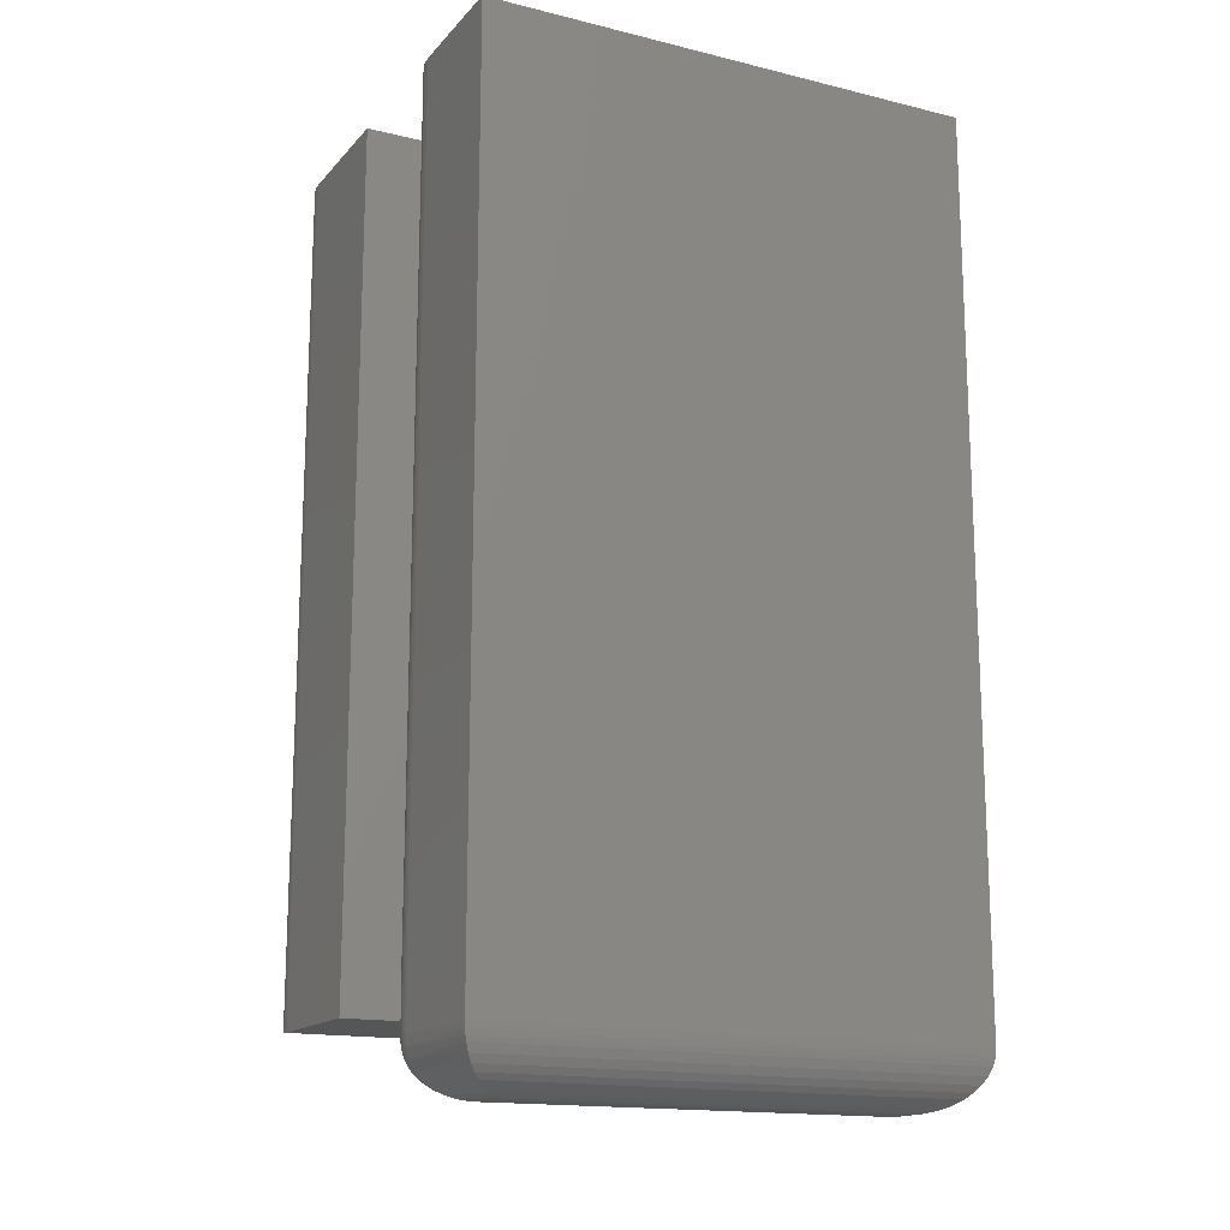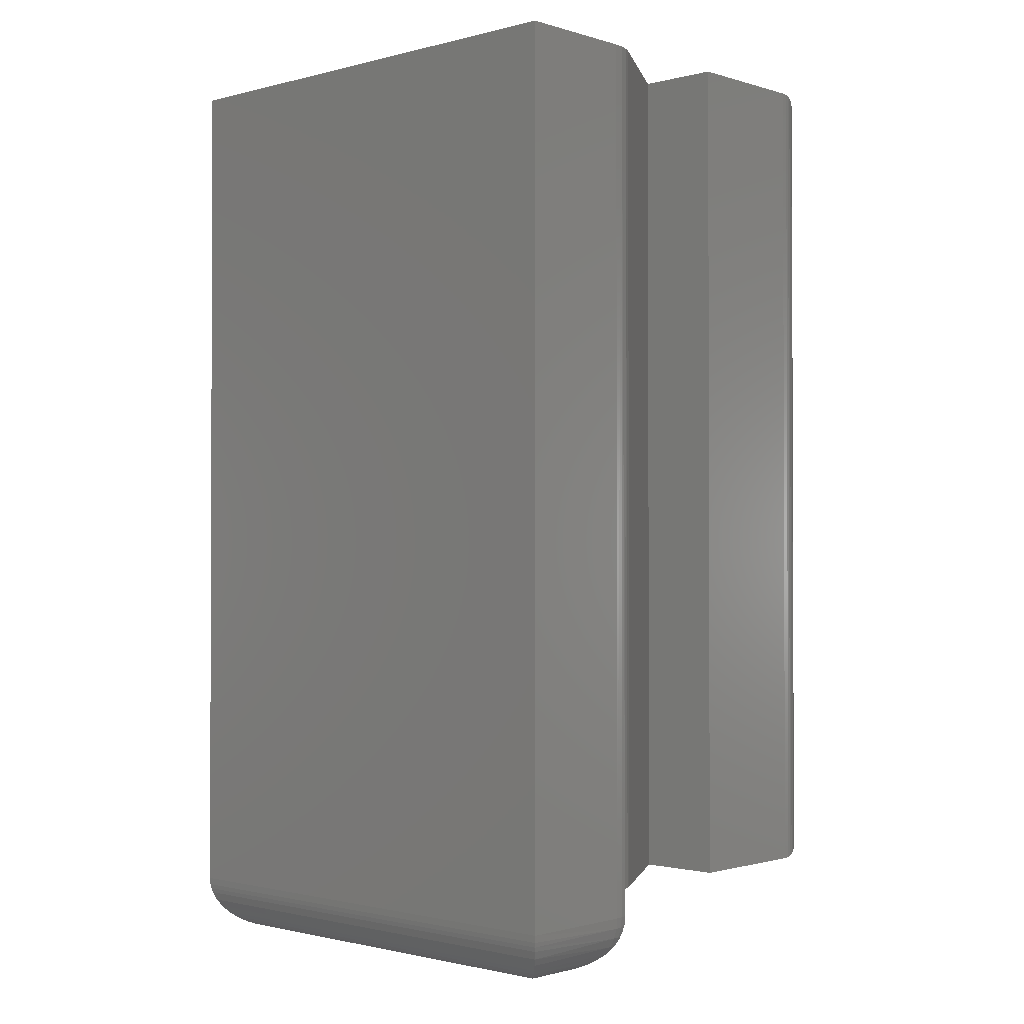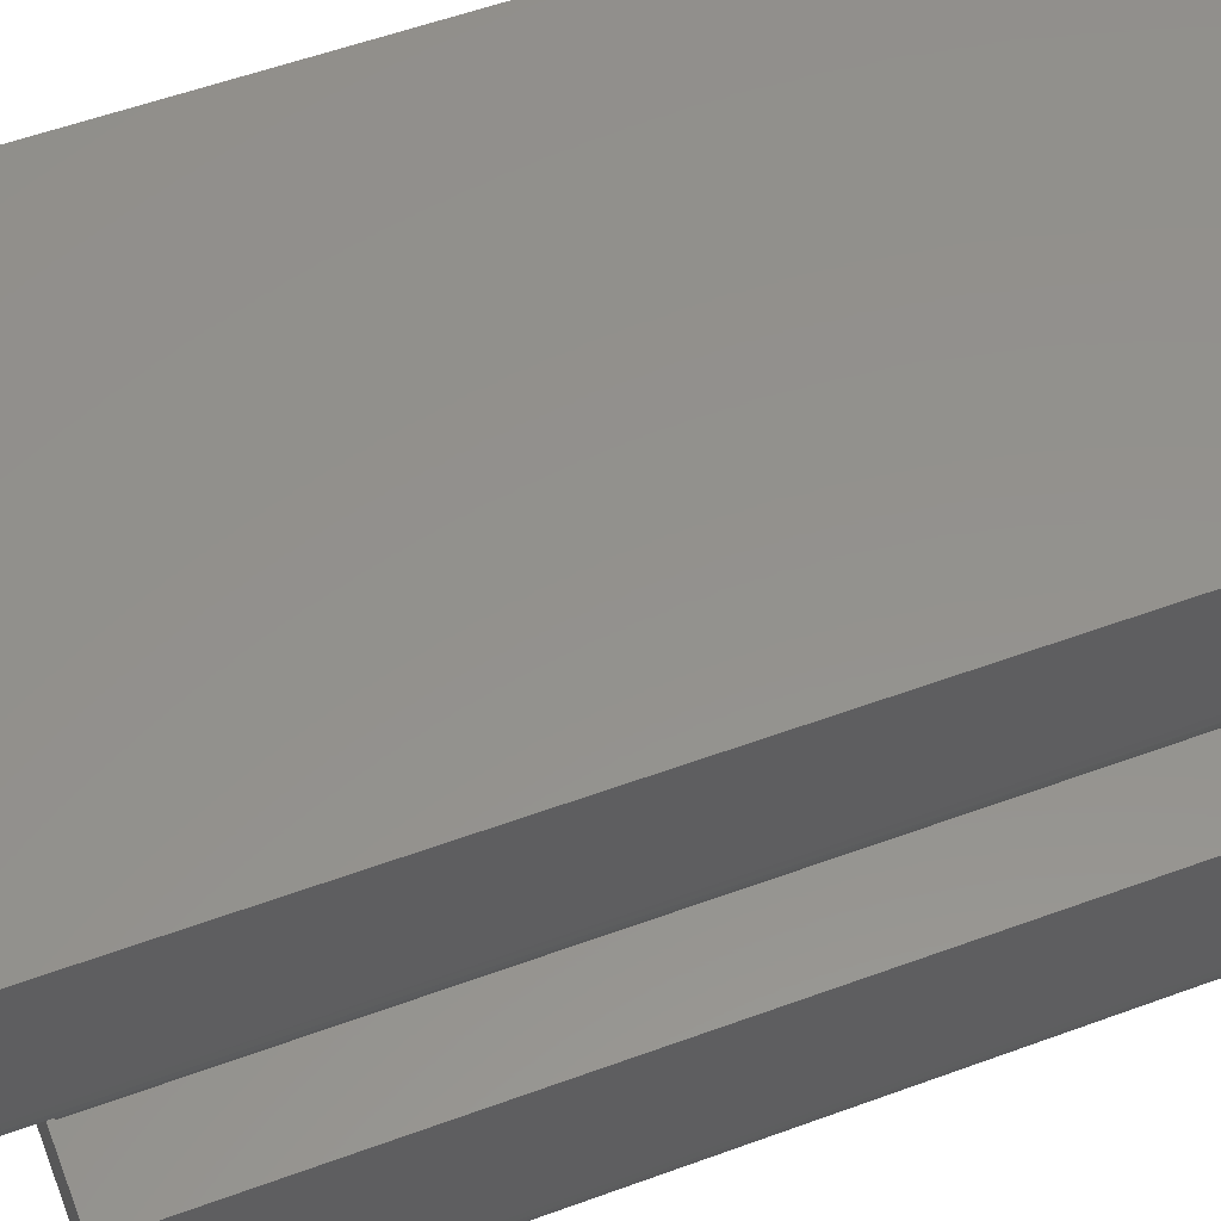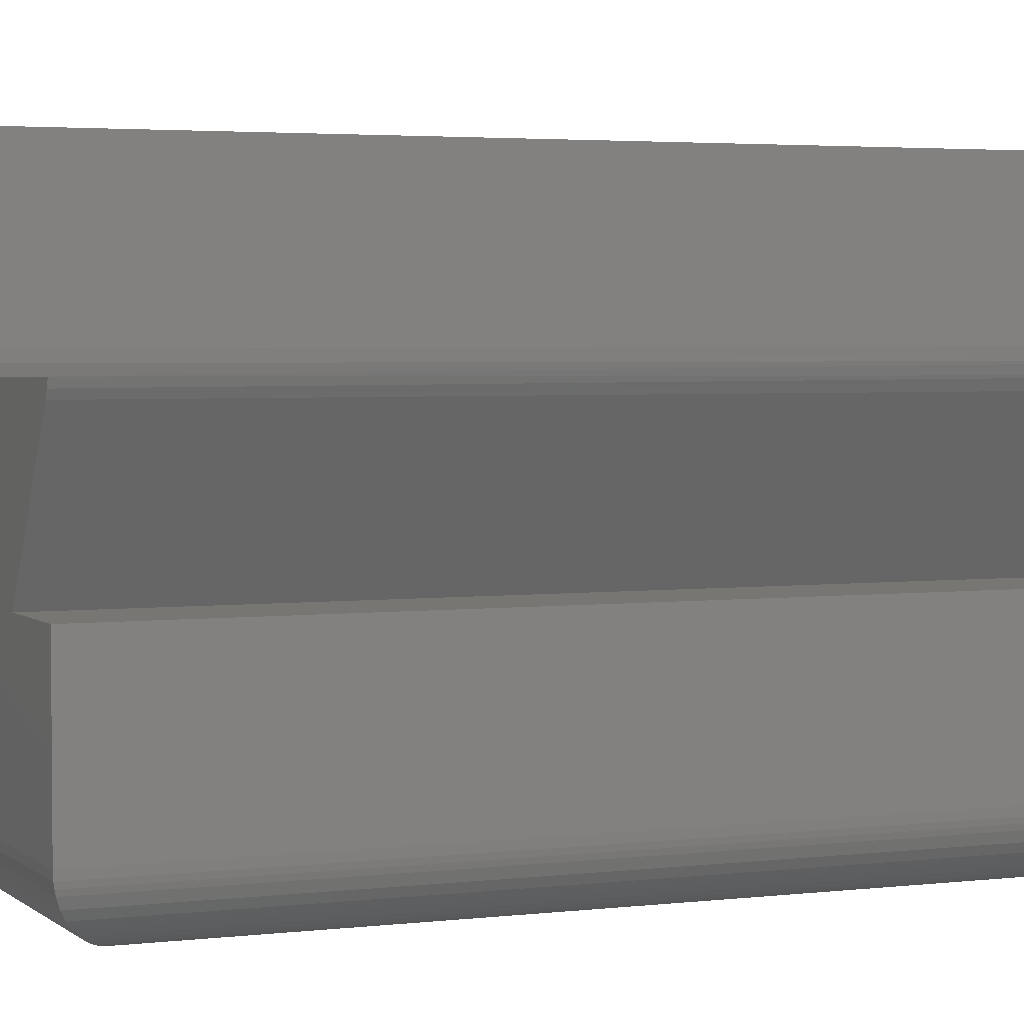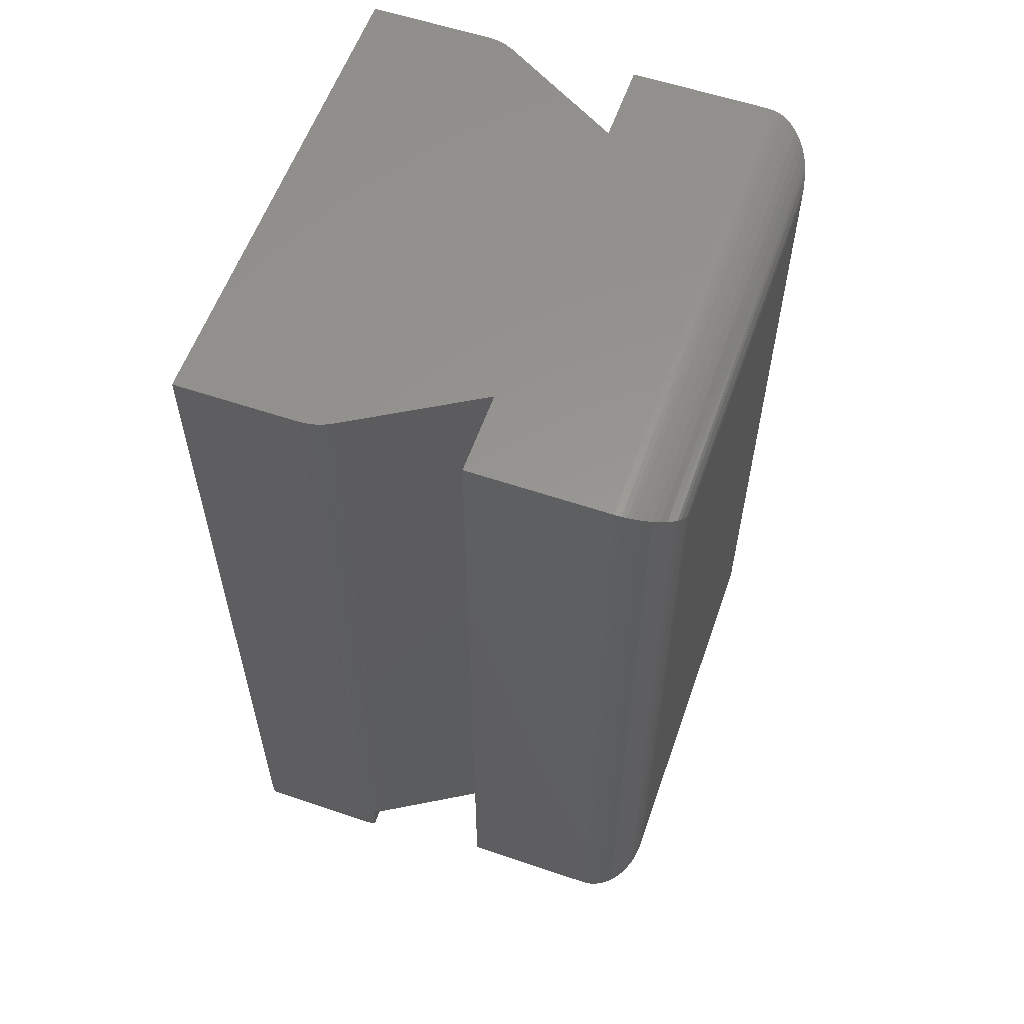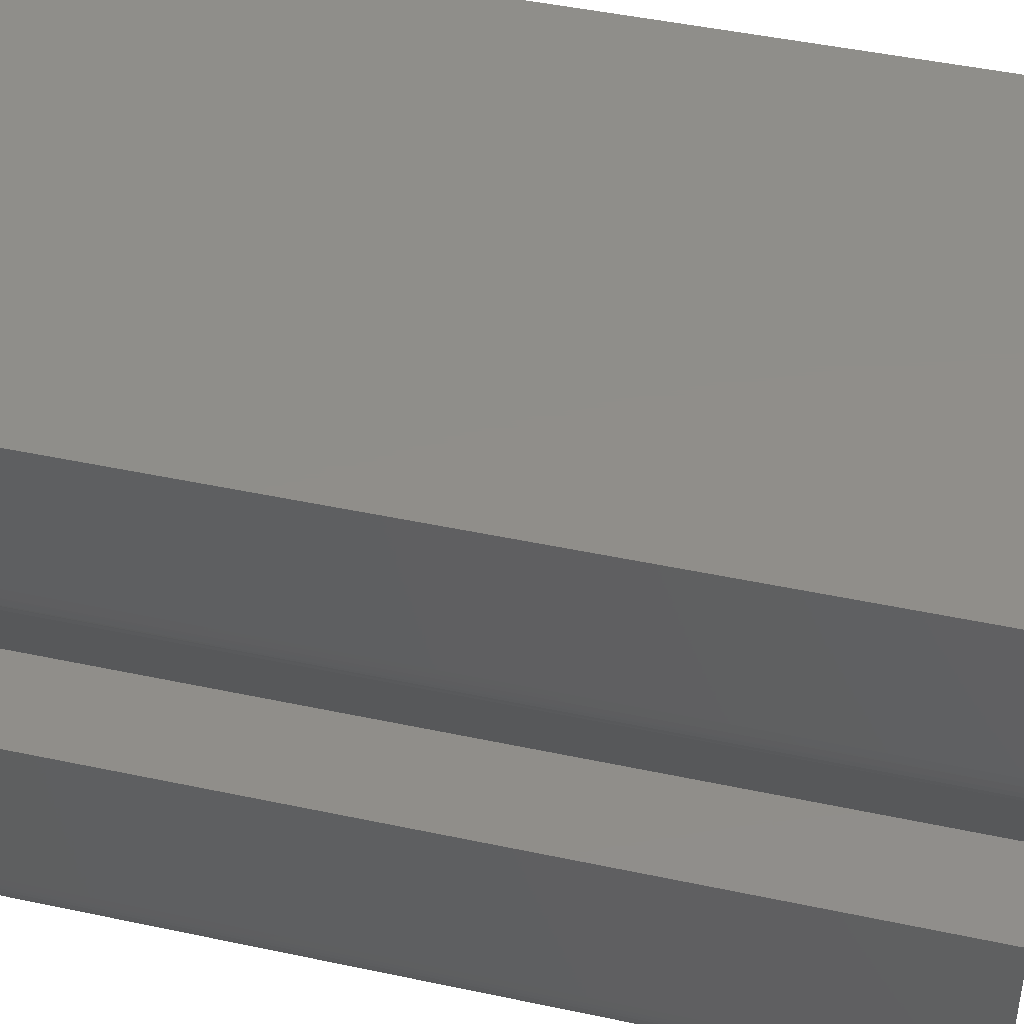
<metadata>
{"format":"stl","ext":"stl","renderer":"f3d","projection":"perspective","resolution":1024,"background":"white","views":[{"elev":-15.8,"azim":-26.9,"up":"+Y"},{"elev":-1.2,"azim":42.9,"up":"+Y"},{"elev":55.2,"azim":68.8,"up":"+Z"},{"elev":3.2,"azim":66.8,"up":"+Z"},{"elev":58.2,"azim":109.3,"up":"+Y"},{"elev":45.0,"azim":-76.0,"up":"+Z"}]}
</metadata>
<code>
# stl→obj: 140 verts, 276 faces
v -8.922 -15.5 12
v -8.922 -16.5 12
v -8.968 15.5 12.2
v -8.872 15.5 11.85
v -8.834 -15.5 11.76
v -8.715 -15.5 11.52
v -8.715 15.5 11.52
v -9 -16.5 12.55
v -9 15.5 12.55
v -8.98 -16.5 12.27
v 7 -18.5 15
v -7 -18.5 15
v 7 -18.5 14
v -7 -18.5 14
v 8.922 -16.5 12
v 8.922 -15.5 12
v -9 15.5 17
v -9 -16.5 17
v 8.834 -15.5 11.76
v 8.872 15.5 11.85
v 8.968 15.5 12.2
v 9 15.5 12.55
v 9 -16.5 12.55
v 8.98 -16.5 12.27
v 8.715 -15.5 11.52
v 8.715 15.5 11.52
v 9 -16.5 17
v 9 15.5 17
v 8.635 -17.63 12.35
v 8.714 -17.49 12.26
v 8.838 -17.24 12.29
v 8.782 -17.33 12.18
v 8.859 -17.07 12.08
v 8.944 -16.88 12.28
v 8.964 -16.88 12.55
v 8.856 -17.24 12.55
v 8.682 -17.58 12.55
v 8.446 -17.88 12.55
v 8.906 -16.79 12.02
v 8.794 -17.38 16.79
v 8.637 -17.65 16.64
v 8.984 -16.75 16.98
v 8.955 -16.92 16.96
v 8.913 -17.08 16.91
v 8.451 -17.88 16.45
v 8.187 -18.11 12.81
v 8.245 -18.06 16.25
v 8.025 -18.22 16.02
v 7.907 -18.28 13.09
v 7.852 -18.31 15.85
v 7.614 -18.4 13.39
v 7.675 -18.38 15.68
v 7.314 -18.48 13.69
v 7.314 -18.48 15.31
v -8.906 -16.79 12.02
v -8.859 -17.07 12.08
v -8.782 -17.33 12.18
v -8.714 -17.49 12.26
v -8.635 -17.63 12.35
v -8.446 -17.88 12.55
v -8.187 -18.11 12.81
v -7.907 -18.28 13.09
v -7.614 -18.4 13.39
v -7.314 -18.48 13.69
v -8.682 -17.58 12.55
v -8.794 -17.38 16.79
v -8.856 -17.24 12.55
v -7.314 -18.48 15.31
v -7.675 -18.38 15.68
v -7.852 -18.31 15.85
v -8.025 -18.22 16.02
v -8.245 -18.06 16.25
v -8.451 -17.88 16.45
v -8.637 -17.65 16.64
v -8.955 -16.92 16.96
v -8.964 -16.88 12.55
v -8.913 -17.08 16.91
v -8.984 -16.75 16.98
v -8.838 -17.24 12.29
v -8.944 -16.88 12.28
v -9 15.5 2
v -9 15.5 7
v -6 15.5 7
v 6 15.5 7
v 9 15.5 7
v 9 15.5 2
v 6 -15.5 7
v -6 -15.5 7
v 9 -15.5 2
v 9 -15.5 7
v -9 -15.5 7
v -9 -15.5 2
v -7 -13.5 0
v -7 13.5 0
v 7 -13.5 0
v 7 13.5 0
v 7.314 -13.81 0.02473
v 7.314 13.81 0.02473
v 7.675 -14.18 0.1175
v 7.675 14.18 0.1175
v 7.852 -14.35 0.1906
v 7.852 14.35 0.1906
v 8.025 -14.52 0.2824
v 8.025 14.52 0.2824
v 8.245 -14.75 0.435
v 8.245 14.75 0.435
v 8.451 -14.95 0.6239
v 8.451 14.95 0.6239
v 8.637 -15.14 0.8507
v 8.637 15.14 0.8507
v 8.794 -15.29 1.115
v 8.794 15.29 1.115
v 8.913 -15.41 1.417
v 8.913 15.41 1.417
v 8.955 -15.46 1.579
v 8.955 15.46 1.579
v 8.984 -15.48 1.747
v 8.984 15.48 1.747
v -8.984 -15.48 1.747
v -8.955 -15.46 1.579
v -8.913 -15.41 1.417
v -8.794 -15.29 1.115
v -8.637 -15.14 0.8507
v -8.451 -14.95 0.6239
v -8.245 -14.75 0.435
v -8.025 -14.52 0.2824
v -7.852 -14.35 0.1906
v -7.675 -14.18 0.1175
v -7.314 -13.81 0.02473
v -7.314 13.81 0.02473
v -7.675 14.18 0.1175
v -7.852 14.35 0.1906
v -8.025 14.52 0.2824
v -8.245 14.75 0.435
v -8.451 14.95 0.6239
v -8.637 15.14 0.8507
v -8.794 15.29 1.115
v -8.913 15.41 1.417
v -8.955 15.46 1.579
v -8.984 15.48 1.747
f 1 2 3
f 1 3 4
f 1 4 5
f 5 4 6
f 6 4 7
f 8 9 10
f 10 9 3
f 10 3 2
f 11 12 13
f 13 12 14
f 2 1 15
f 15 1 16
f 17 9 18
f 18 9 8
f 16 19 20
f 16 20 21
f 16 21 15
f 22 23 21
f 21 23 24
f 21 24 15
f 19 25 20
f 20 25 26
f 27 23 28
f 28 23 22
f 18 27 17
f 17 27 28
f 29 30 31
f 31 30 32
f 31 32 33
f 31 33 34
f 24 23 34
f 34 23 35
f 34 35 31
f 31 35 36
f 31 36 29
f 29 36 37
f 29 37 38
f 15 24 39
f 39 24 34
f 39 34 33
f 37 36 40
f 40 41 37
f 23 27 35
f 35 27 42
f 35 42 43
f 35 43 36
f 36 43 44
f 36 44 40
f 37 41 38
f 38 41 45
f 38 45 46
f 46 45 47
f 46 47 48
f 46 48 49
f 49 48 50
f 49 50 51
f 51 50 52
f 51 52 53
f 53 52 54
f 53 54 13
f 13 54 11
f 2 15 55
f 55 15 39
f 55 39 56
f 56 39 33
f 56 33 57
f 57 33 32
f 57 32 58
f 58 32 30
f 58 30 59
f 59 30 29
f 59 29 60
f 60 29 38
f 60 38 61
f 61 38 46
f 61 46 62
f 62 46 49
f 62 49 63
f 63 49 51
f 63 51 64
f 64 51 53
f 64 53 14
f 14 53 13
f 65 66 67
f 14 12 64
f 64 12 68
f 64 68 63
f 63 68 69
f 63 69 62
f 62 69 70
f 62 70 61
f 61 70 71
f 61 71 72
f 61 72 60
f 60 72 73
f 60 73 65
f 65 73 74
f 65 74 66
f 75 76 77
f 77 76 67
f 77 67 66
f 18 8 78
f 78 8 76
f 78 76 75
f 67 59 65
f 79 57 58
f 56 57 79
f 79 80 56
f 60 65 59
f 58 59 79
f 79 59 67
f 79 67 80
f 80 67 76
f 80 76 10
f 10 76 8
f 10 2 80
f 80 2 55
f 80 55 56
f 27 18 42
f 42 18 78
f 42 78 43
f 43 78 75
f 43 75 44
f 44 75 77
f 44 77 40
f 40 77 66
f 40 66 41
f 41 66 74
f 41 74 45
f 45 74 73
f 45 73 47
f 47 73 72
f 47 72 48
f 48 72 71
f 48 71 50
f 50 71 70
f 50 70 52
f 52 70 69
f 52 69 54
f 54 69 68
f 54 68 11
f 11 68 12
f 81 82 83
f 81 83 84
f 81 84 85
f 81 85 86
f 21 9 22
f 22 9 17
f 22 17 28
f 9 21 3
f 3 21 20
f 3 20 4
f 4 20 26
f 4 26 7
f 7 26 84
f 7 84 83
f 87 1 5
f 87 5 6
f 87 6 88
f 87 88 89
f 87 89 90
f 16 1 87
f 16 87 25
f 16 25 19
f 88 91 89
f 89 91 92
f 7 83 6
f 6 83 88
f 26 25 84
f 84 25 87
f 93 94 95
f 95 94 96
f 82 81 91
f 91 81 92
f 90 89 85
f 85 89 86
f 95 96 97
f 97 96 98
f 97 98 99
f 99 98 100
f 99 100 101
f 101 100 102
f 101 102 103
f 103 102 104
f 103 104 105
f 105 104 106
f 105 106 107
f 107 106 108
f 107 108 109
f 109 108 110
f 109 110 111
f 111 110 112
f 111 112 113
f 113 112 114
f 113 114 115
f 115 114 116
f 115 116 117
f 117 116 118
f 117 118 89
f 89 118 86
f 89 92 117
f 117 92 119
f 117 119 115
f 115 119 120
f 115 120 113
f 113 120 121
f 113 121 111
f 111 121 122
f 111 122 109
f 109 122 123
f 109 123 107
f 107 123 124
f 107 124 105
f 105 124 125
f 105 125 103
f 103 125 126
f 103 126 101
f 101 126 127
f 101 127 99
f 99 127 128
f 99 128 97
f 97 128 129
f 97 129 95
f 95 129 93
f 94 93 130
f 130 93 129
f 130 129 131
f 131 129 128
f 131 128 132
f 132 128 127
f 132 127 133
f 133 127 126
f 133 126 134
f 134 126 125
f 134 125 135
f 135 125 124
f 135 124 136
f 136 124 123
f 136 123 137
f 137 123 122
f 137 122 138
f 138 122 121
f 138 121 139
f 139 121 120
f 139 120 140
f 140 120 119
f 140 119 81
f 81 119 92
f 81 86 140
f 140 86 118
f 140 118 139
f 139 118 116
f 139 116 138
f 138 116 114
f 138 114 137
f 137 114 112
f 137 112 136
f 136 112 110
f 136 110 135
f 135 110 108
f 135 108 134
f 134 108 106
f 134 106 133
f 133 106 104
f 133 104 132
f 132 104 102
f 132 102 131
f 131 102 100
f 131 100 130
f 130 100 98
f 130 98 94
f 94 98 96
f 85 84 90
f 90 84 87
f 83 82 88
f 88 82 91

</code>
